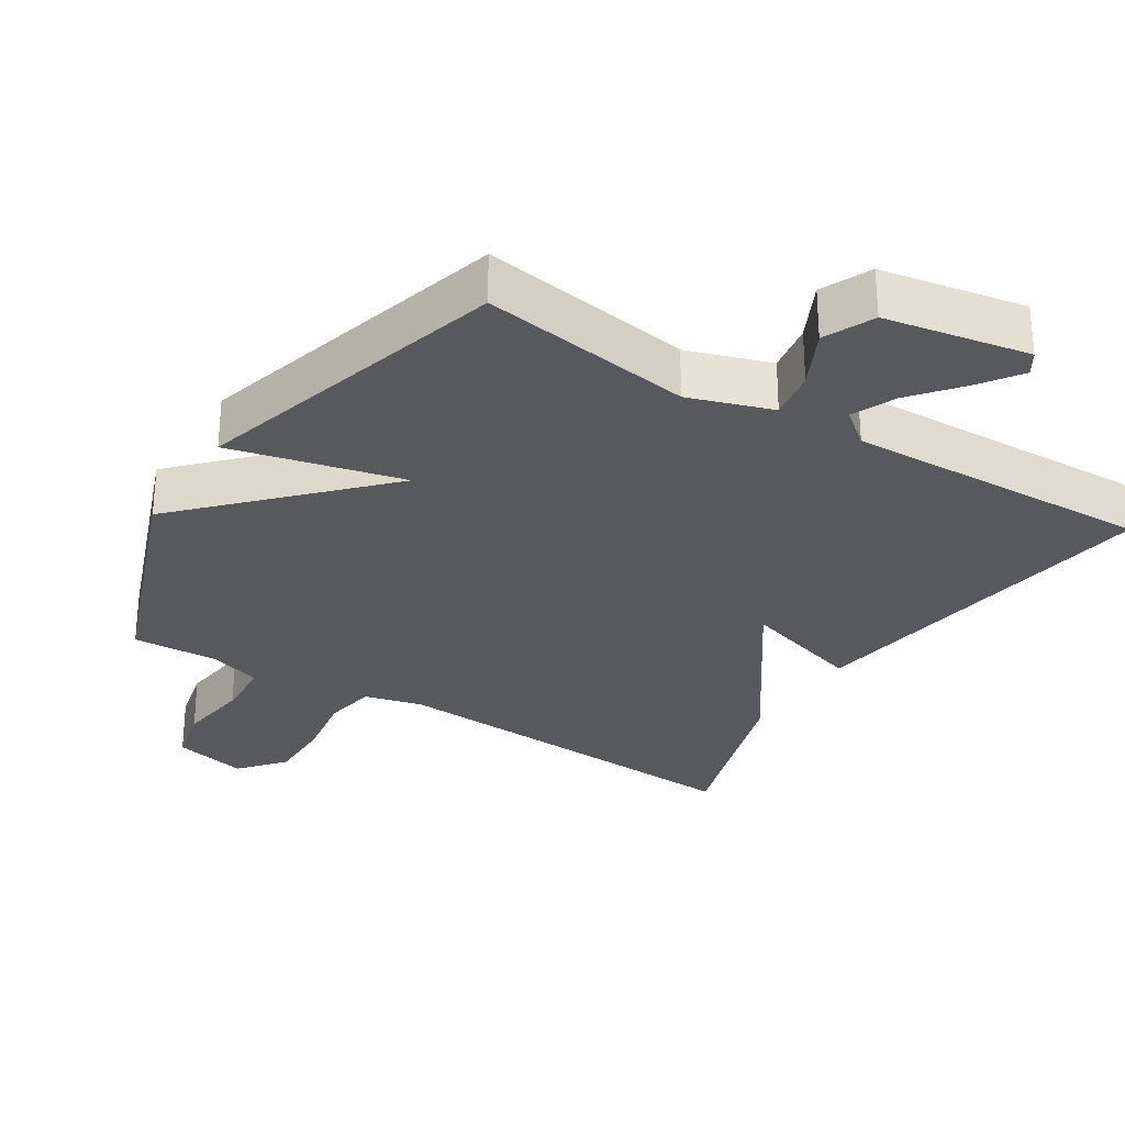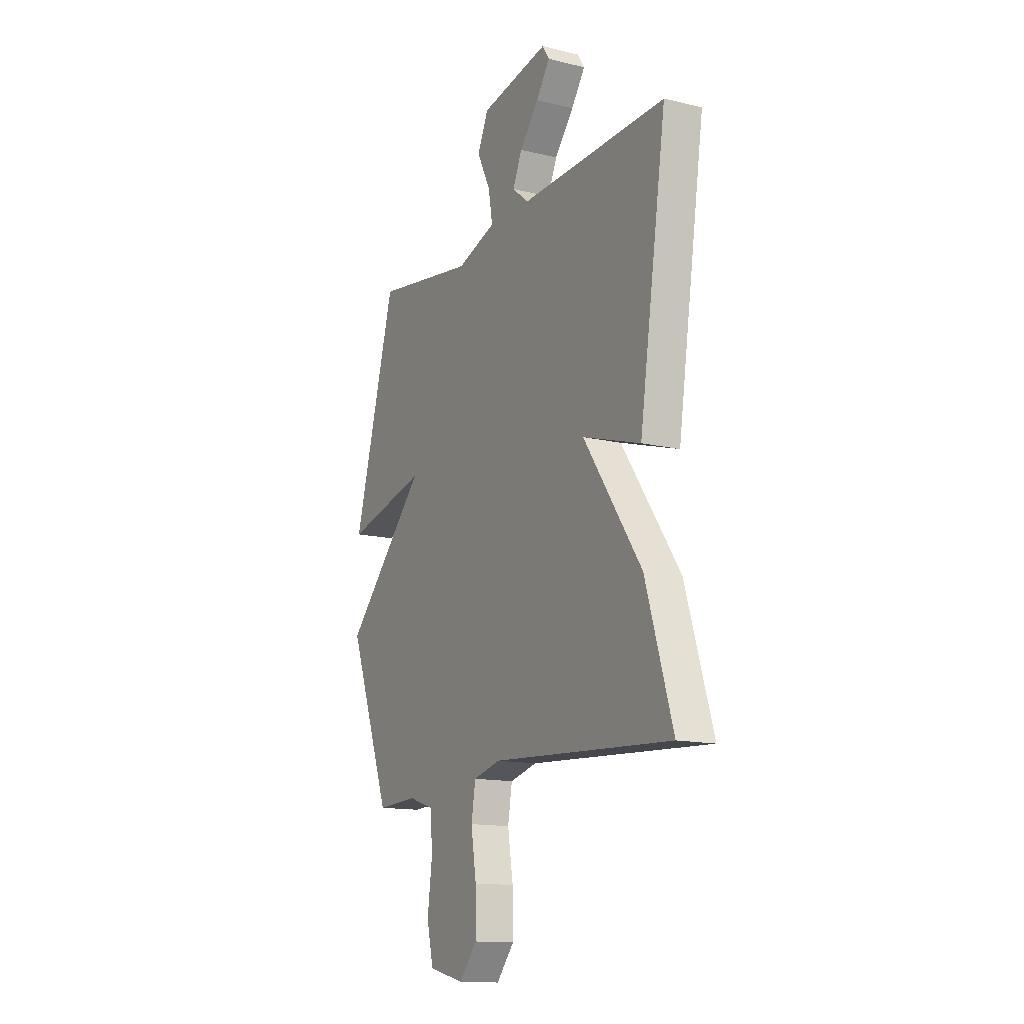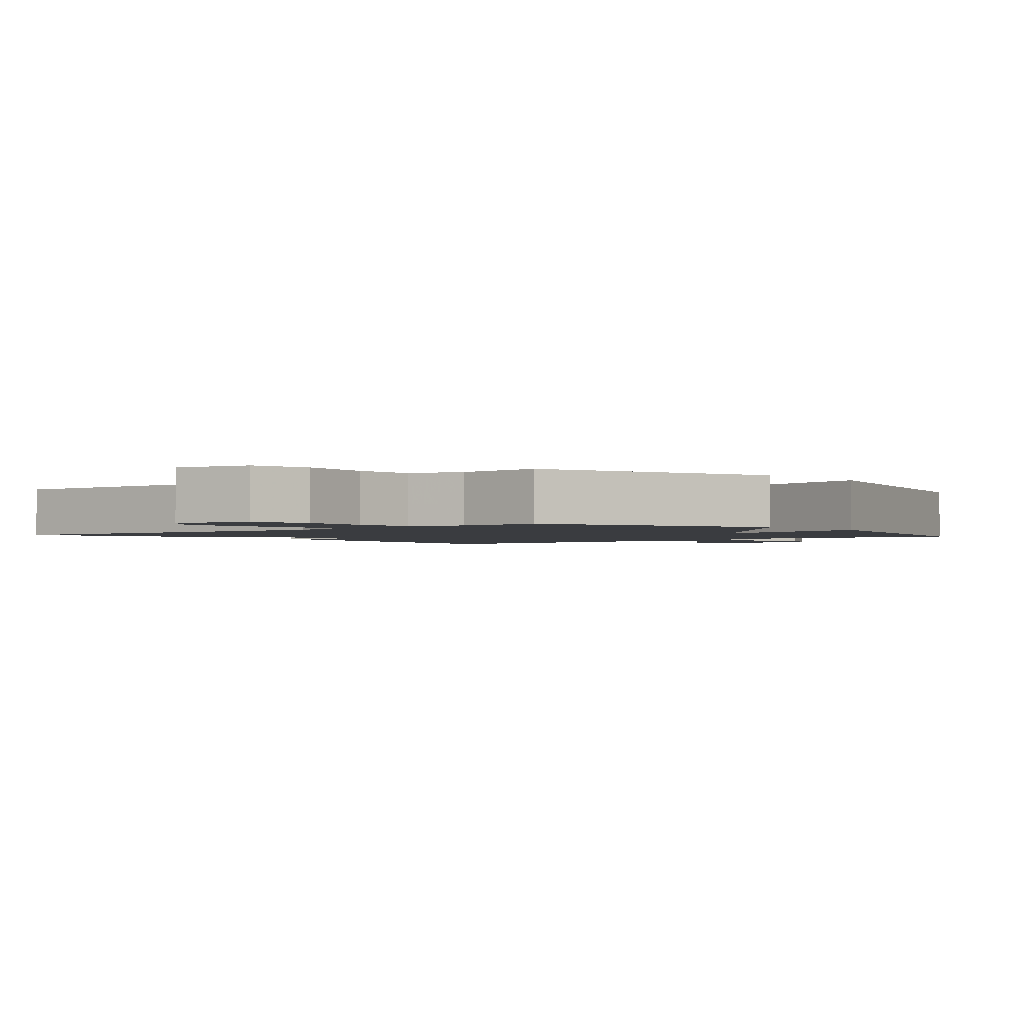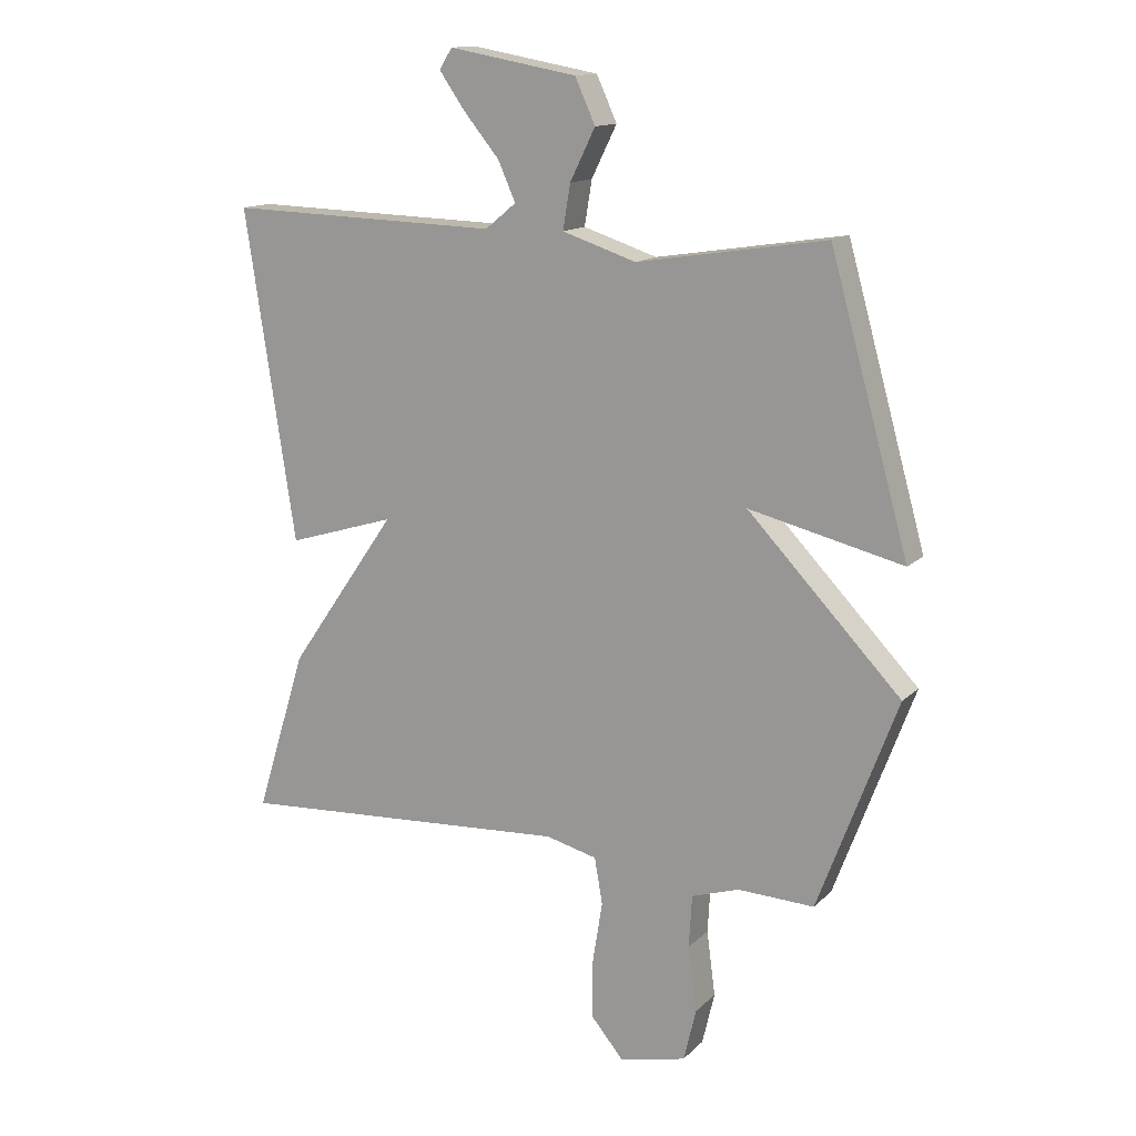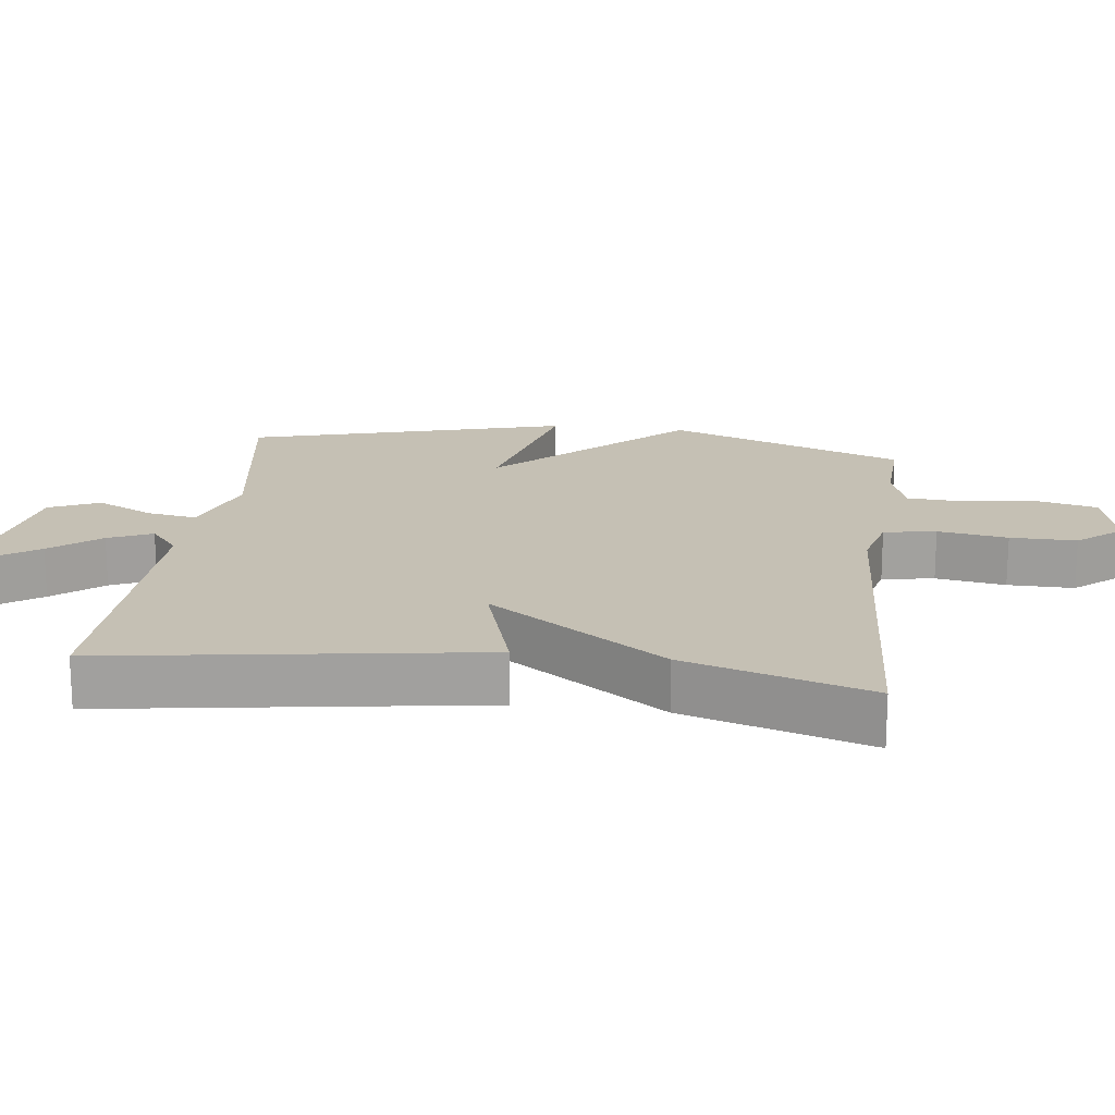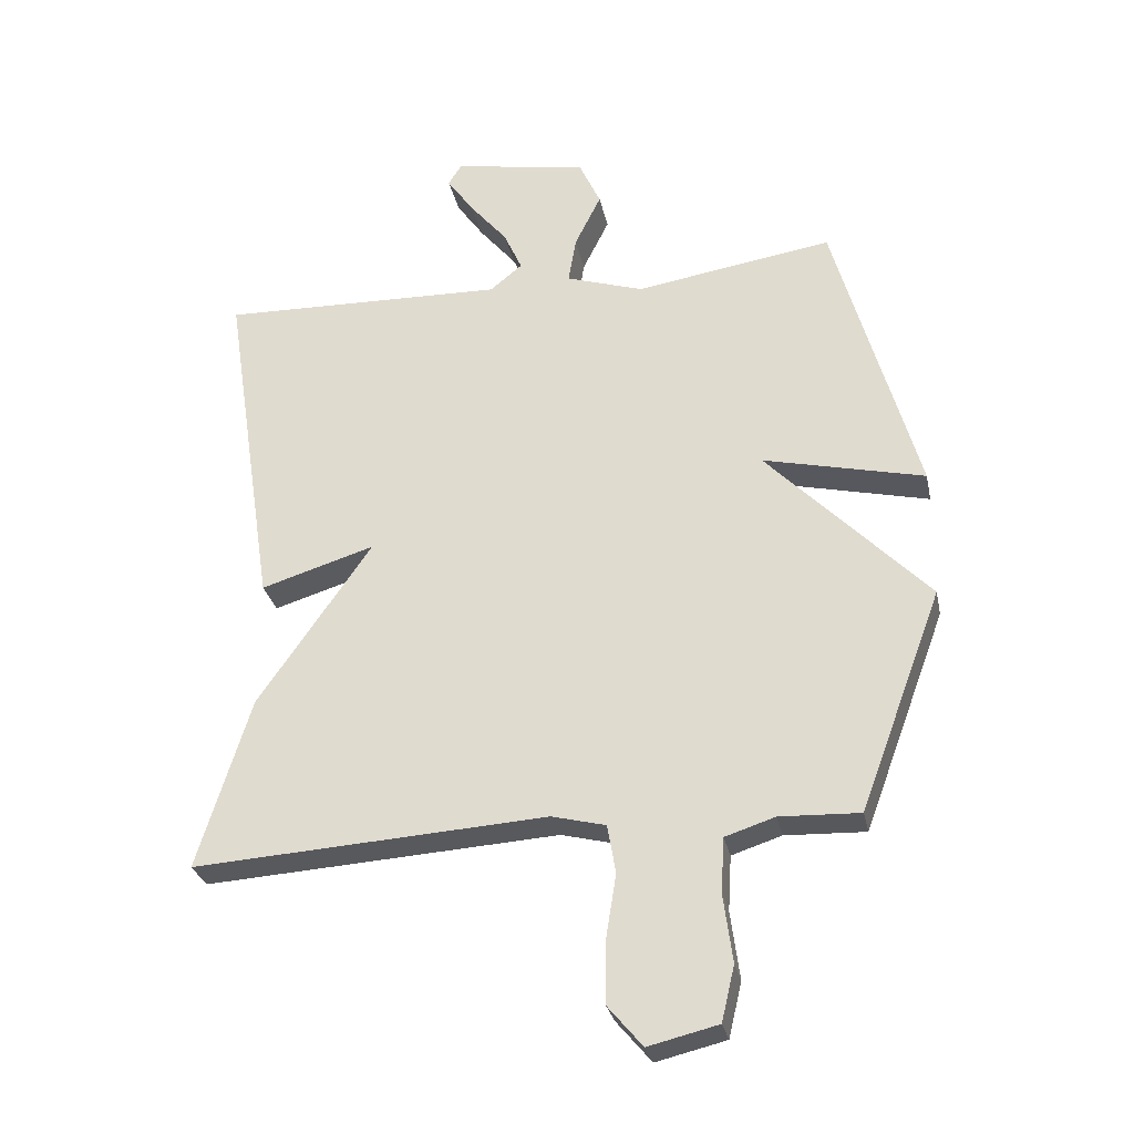
<metadata>
{"format":"obj","ext":"obj","renderer":"f3d","projection":"perspective","resolution":1024,"background":"white","views":[{"elev":-29.3,"azim":-32.0,"up":"+Y"},{"elev":-14.0,"azim":61.8,"up":"+Z"},{"elev":-1.8,"azim":-139.5,"up":"+Y"},{"elev":14.0,"azim":-152.3,"up":"+Z"},{"elev":18.3,"azim":97.3,"up":"+Y"},{"elev":-29.2,"azim":-168.3,"up":"+Z"}]}
</metadata>
<code>
v -0.5 0.07 -0.5
v -0.628 0.07 -0.158
v -0.379 0.07 0.101
v -0.628 0.07 0.042
v -0.5 0.07 0.5
v -0.194 0.07 0.452
v -0.074 0.07 0.491
v -0.086 0.07 0.563
v -0.127 0.07 0.646
v -0.094 0.07 0.718
v 0.114 0.07 0.755
v 0.135 0.07 0.722
v 0.093 0.07 0.662
v 0.035 0.07 0.592
v 0.007 0.07 0.529
v 0.057 0.07 0.488
v 0.5 0.07 0.5
v 0.418 0.07 -0.035
v 0.242 0.07 0.019
v 0.418 0.07 -0.235
v 0.5 0.07 -0.5
v -0.047 0.07 -0.466
v -0.13 0.07 -0.487
v -0.143 0.07 -0.562
v -0.127 0.07 -0.662
v -0.126 0.07 -0.757
v -0.18 0.07 -0.821
v -0.288 0.07 -0.795
v -0.308 0.07 -0.71
v -0.294 0.07 -0.605
v -0.299 0.07 -0.52
v -0.376 0.07 -0.495
v -0.5 0 -0.5
v -0.628 0 -0.158
v -0.379 0 0.101
v -0.628 0 0.042
v -0.5 0 0.5
v -0.194 0 0.452
v -0.074 0 0.491
v -0.086 0 0.563
v -0.127 0 0.646
v -0.094 0 0.718
v 0.114 0 0.755
v 0.135 0 0.722
v 0.093 0 0.662
v 0.035 0 0.592
v 0.007 0 0.529
v 0.057 0 0.488
v 0.5 0 0.5
v 0.418 0 -0.035
v 0.242 0 0.019
v 0.418 0 -0.235
v 0.5 0 -0.5
v -0.047 0 -0.466
v -0.13 0 -0.487
v -0.143 0 -0.562
v -0.127 0 -0.662
v -0.126 0 -0.757
v -0.18 0 -0.821
v -0.288 0 -0.795
v -0.308 0 -0.71
v -0.294 0 -0.605
v -0.299 0 -0.52
v -0.376 0 -0.495
f 28 29 30
f 27 28 30
f 26 27 30
f 25 26 30
f 24 25 30
f 23 24 30 31
f 22 23 31 32
f 19 20 21 22
f 16 17 18 19
f 22 32 1
f 19 22 1
f 16 19 1
f 15 16 1
f 12 13 14
f 11 12 14
f 10 11 14
f 9 10 14
f 8 9 14
f 7 8 14 15
f 3 4 5 6
f 3 6 7
f 1 2 3
f 1 3 7 15
f 62 61 60
f 62 60 59
f 62 59 58
f 62 58 57
f 62 57 56
f 63 62 56 55
f 64 63 55 54
f 54 53 52 51
f 51 50 49 48
f 33 64 54
f 33 54 51
f 33 51 48
f 33 48 47
f 46 45 44
f 46 44 43
f 46 43 42
f 46 42 41
f 46 41 40
f 47 46 40 39
f 38 37 36 35
f 39 38 35
f 35 34 33
f 47 39 35 33
f 1 33 34 2
f 2 34 35 3
f 3 35 36 4
f 4 36 37 5
f 5 37 38 6
f 6 38 39 7
f 7 39 40 8
f 8 40 41 9
f 9 41 42 10
f 10 42 43 11
f 11 43 44 12
f 12 44 45 13
f 13 45 46 14
f 14 46 47 15
f 15 47 48 16
f 16 48 49 17
f 17 49 50 18
f 18 50 51 19
f 19 51 52 20
f 20 52 53 21
f 21 53 54 22
f 22 54 55 23
f 23 55 56 24
f 24 56 57 25
f 25 57 58 26
f 26 58 59 27
f 27 59 60 28
f 28 60 61 29
f 29 61 62 30
f 30 62 63 31
f 31 63 64 32
f 32 64 33 1

</code>
